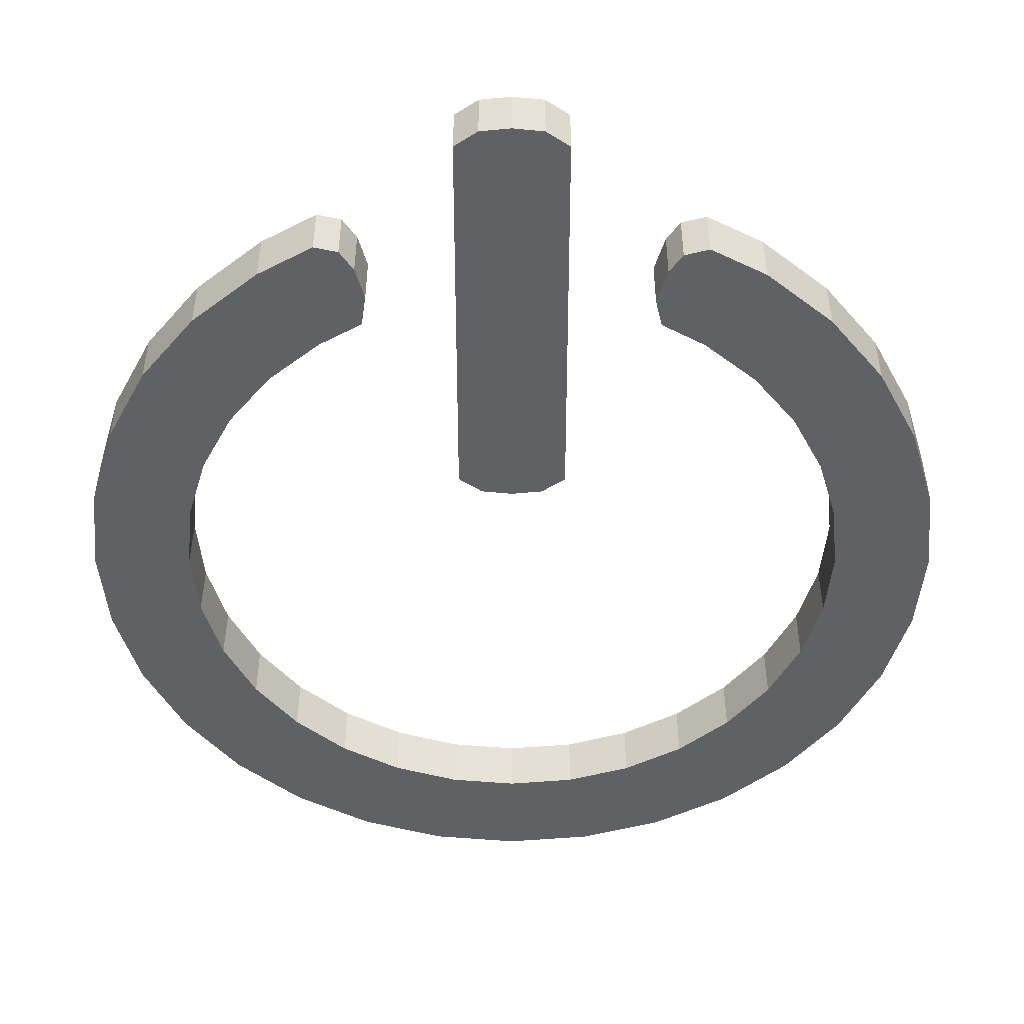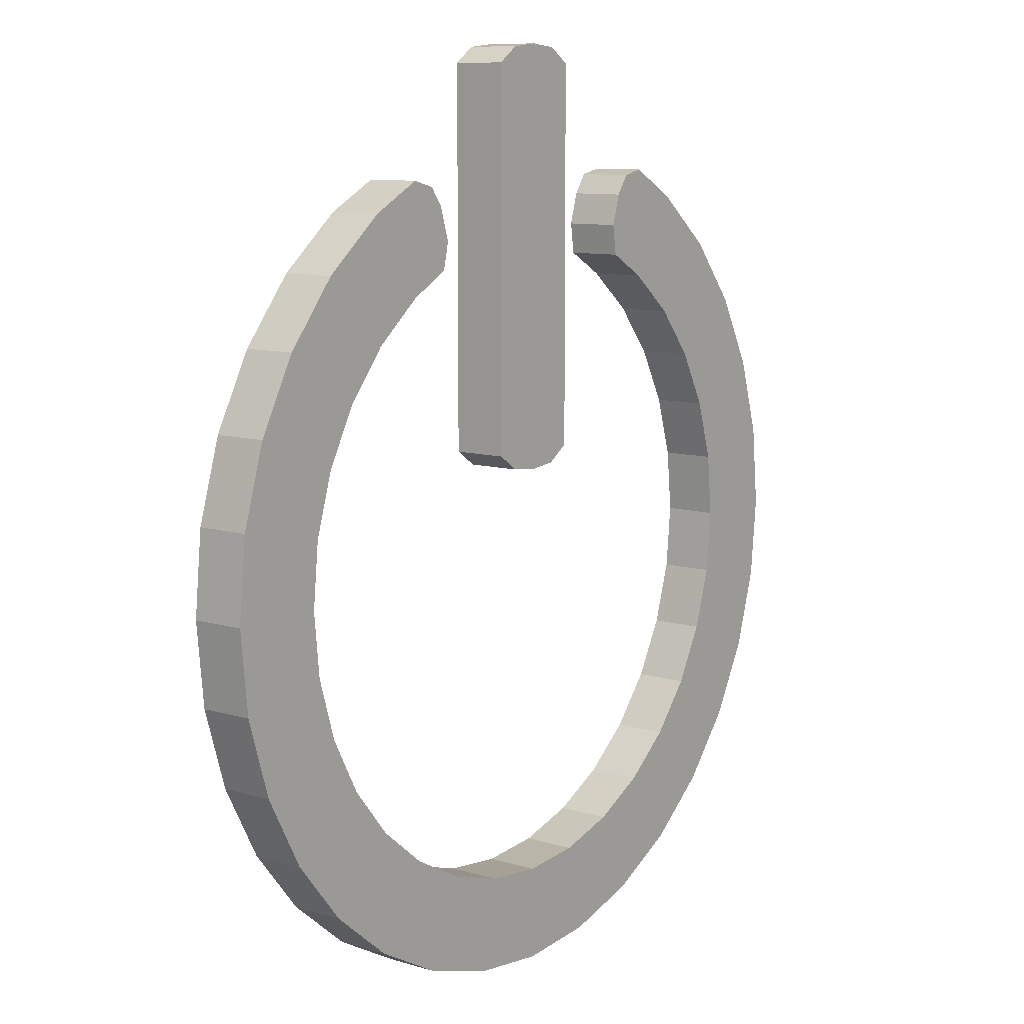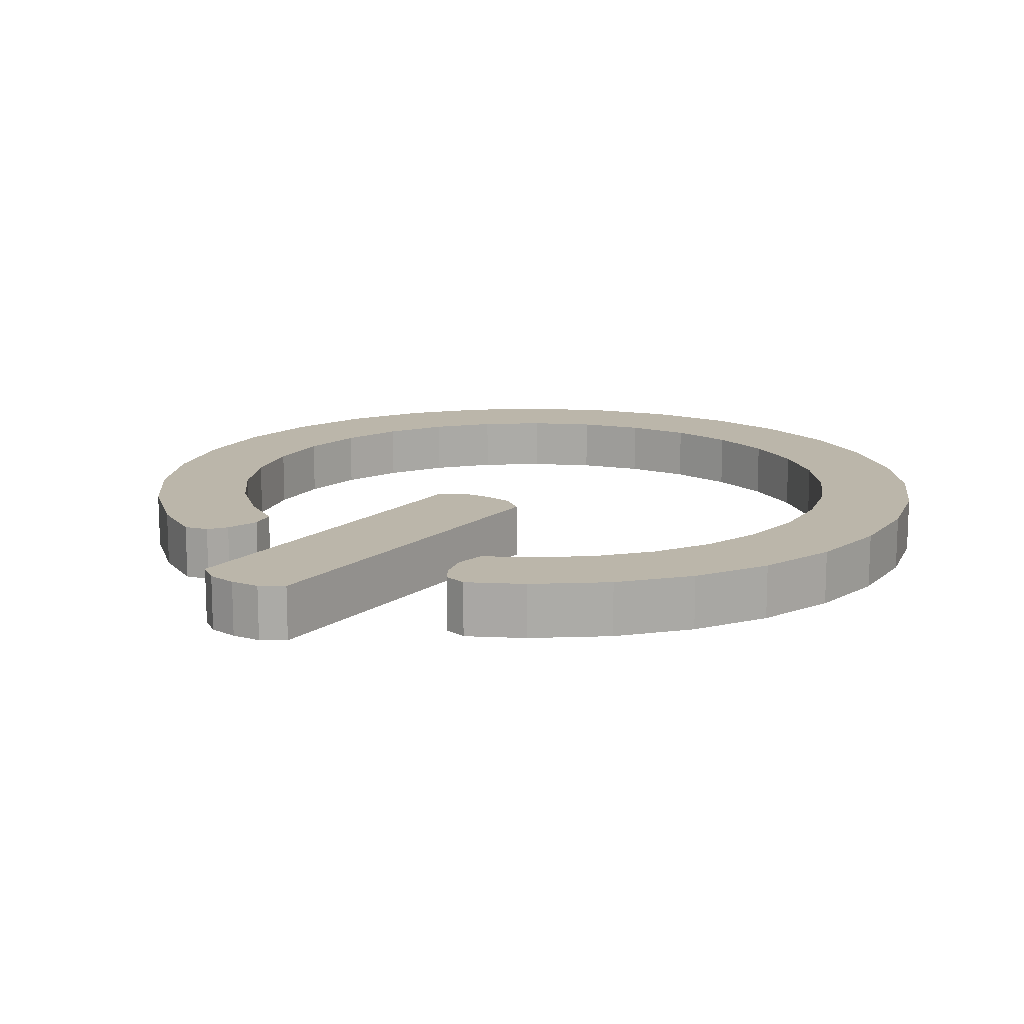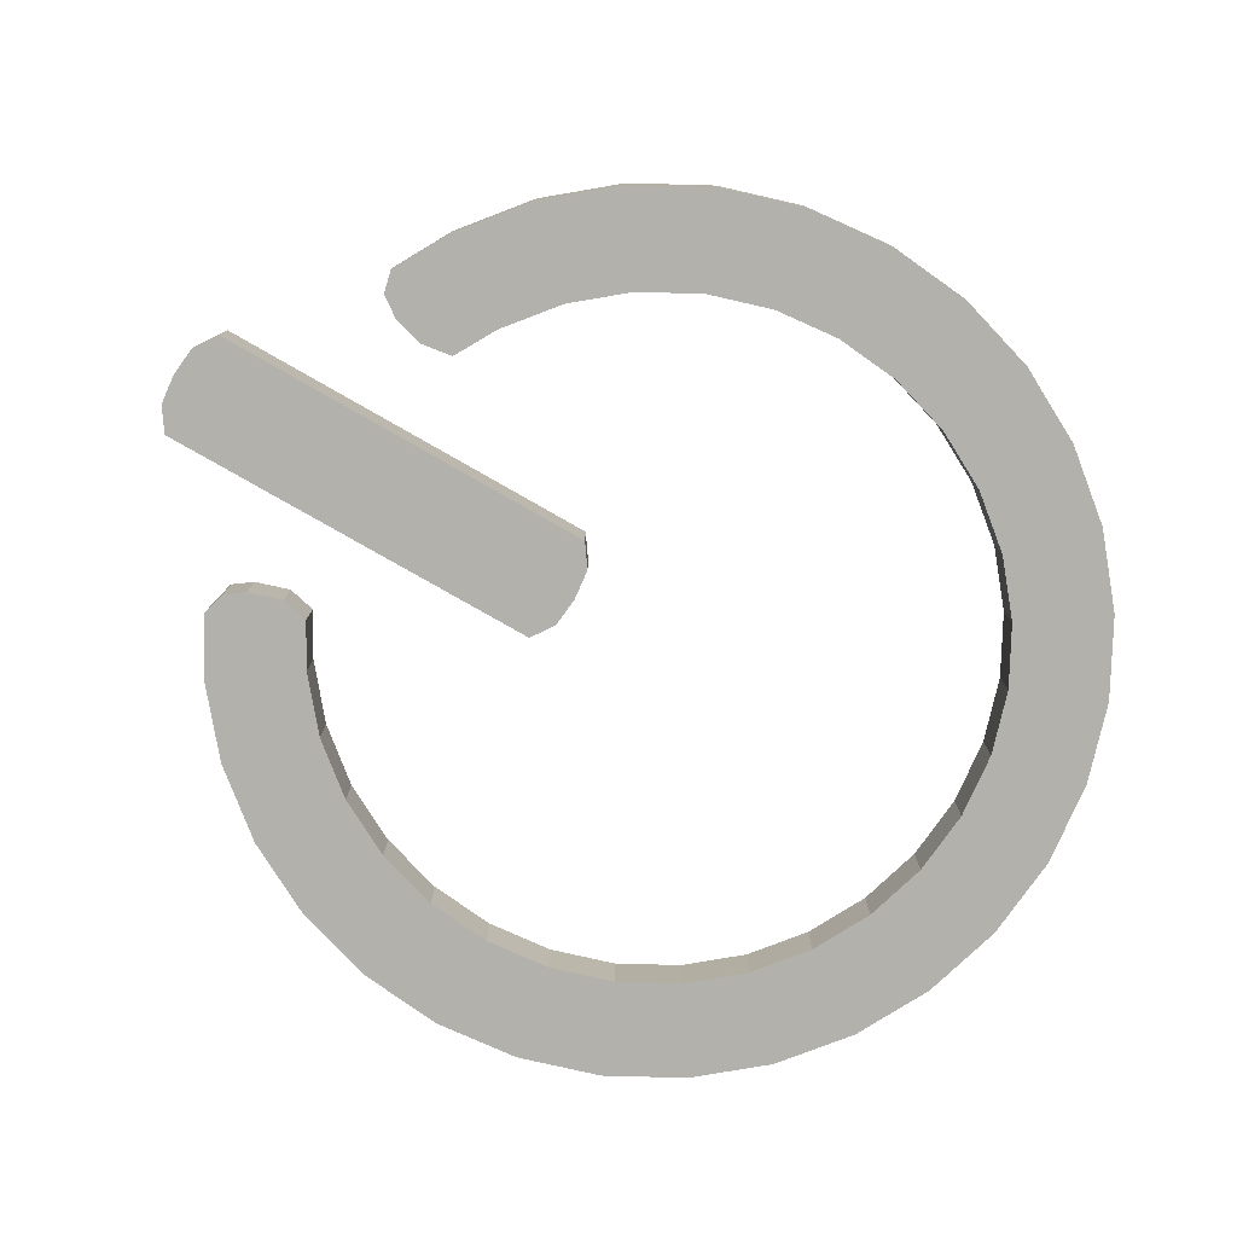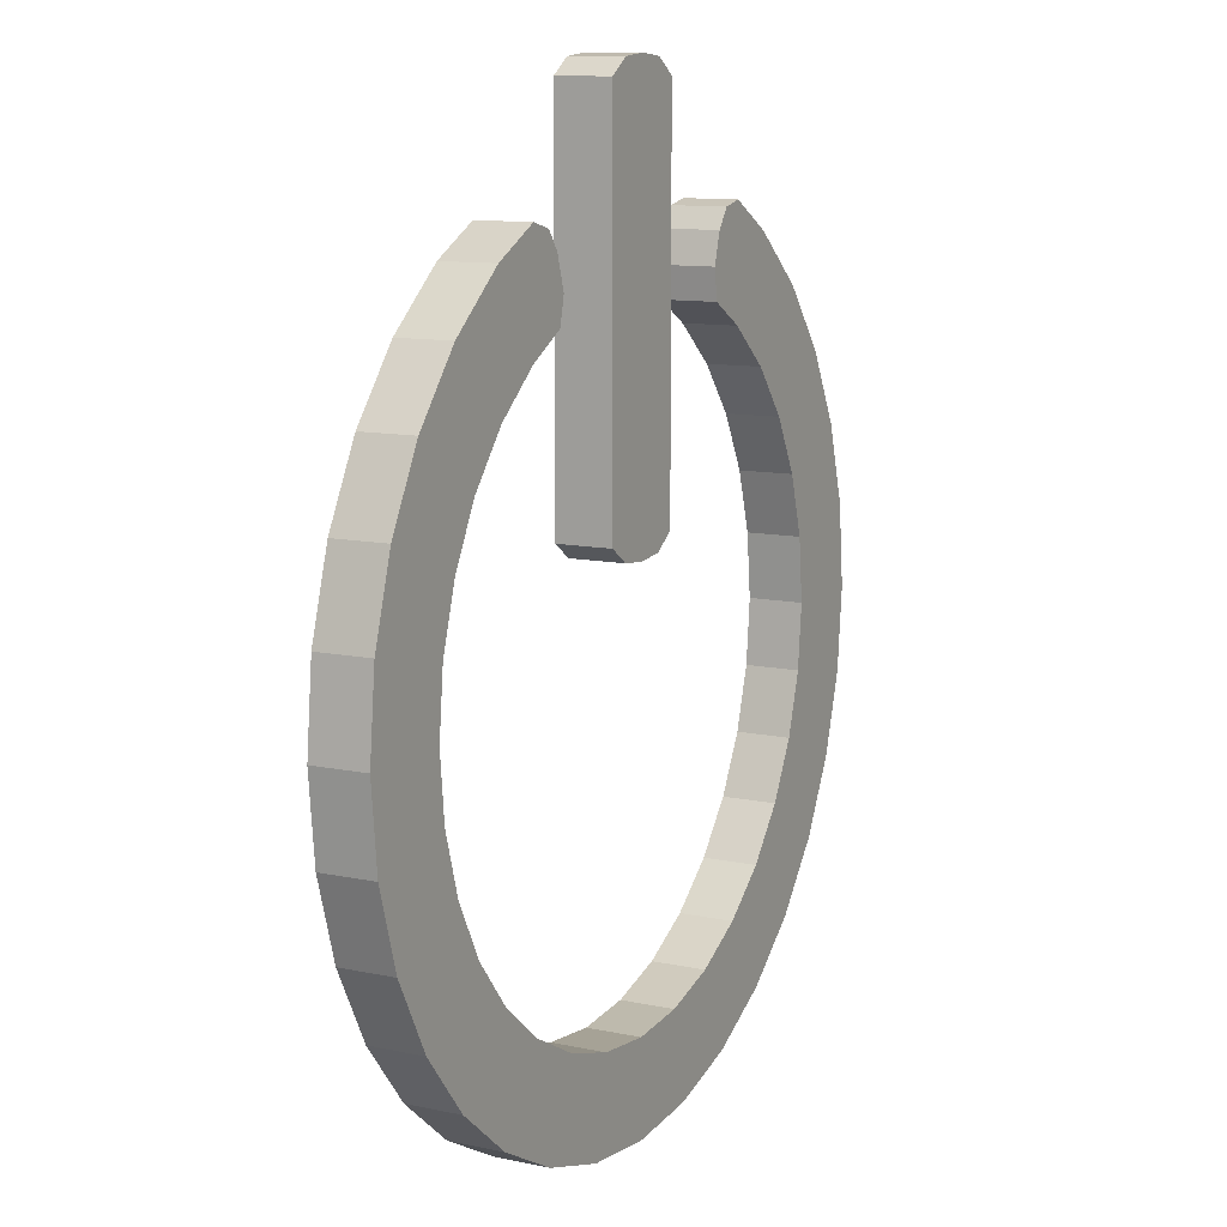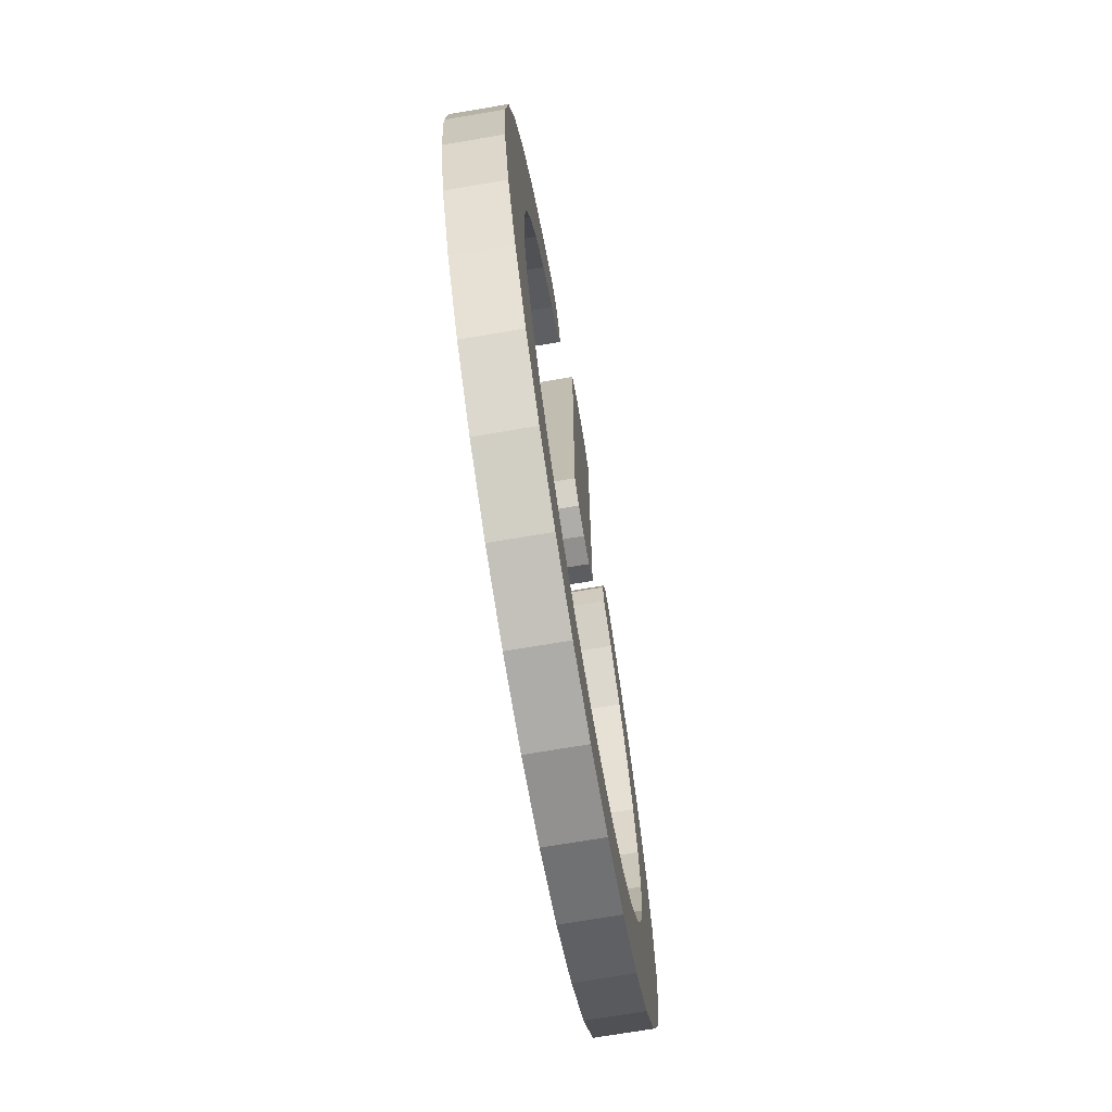
<metadata>
{"format":"obj","ext":"obj","renderer":"f3d","projection":"perspective","resolution":1024,"background":"white","views":[{"elev":40.4,"azim":0.1,"up":"+Y"},{"elev":9.8,"azim":127.6,"up":"+Y"},{"elev":14.1,"azim":-144.9,"up":"+Z"},{"elev":-79.0,"azim":-119.7,"up":"+Z"},{"elev":10.9,"azim":117.9,"up":"+Y"},{"elev":-71.5,"azim":99.6,"up":"+Y"}]}
</metadata>
<code>
v 28.39 2.761 -1.844
v 26.74 8.19 -1.844
v 24.07 13.19 -1.844
v 20.47 17.58 -1.844
v 16.08 21.18 -1.844
v 12.4 23.1 -1.844
v -12.44 23.23 -1.844
v -16.08 21.18 -1.844
v -20.47 17.58 -1.844
v -24.07 13.19 -1.844
v -26.74 8.19 -1.844
v -28.39 2.761 -1.844
v -28.94 -2.886 -1.844
v -28.39 -8.532 -1.844
v -26.74 -13.96 -1.844
v -24.07 -18.97 -1.844
v -20.47 -23.35 -1.844
v -16.08 -26.95 -1.844
v -11.08 -29.63 -1.844
v -5.647 -31.27 -1.844
v -1.4e-05 -31.83 -1.844
v 5.647 -31.27 -1.844
v 11.08 -29.63 -1.844
v 16.08 -26.95 -1.844
v 20.47 -23.35 -1.844
v 24.07 -18.97 -1.844
v 26.74 -13.96 -1.844
v 28.39 -8.532 -1.844
v 28.94 -2.886 -1.844
v 21.98 1.43 -1.844
v 20.71 5.635 -1.844
v 18.64 9.51 -1.844
v 15.85 12.91 -1.844
v 12.45 15.69 -1.844
v 9.576 17.3 -1.844
v -9.609 17.33 -1.844
v -12.45 15.69 -1.844
v -15.85 12.91 -1.844
v -18.64 9.51 -1.844
v -20.71 5.635 -1.844
v -21.98 1.43 -1.844
v -22.42 -2.943 -1.844
v -21.98 -7.316 -1.844
v -20.71 -11.52 -1.844
v -18.64 -15.4 -1.844
v -15.85 -18.79 -1.844
v -12.45 -21.58 -1.844
v -8.578 -23.65 -1.844
v -4.373 -24.93 -1.844
v -1.1e-05 -25.36 -1.844
v 4.373 -24.93 -1.844
v 8.578 -23.65 -1.844
v 12.45 -21.58 -1.844
v 15.85 -18.79 -1.844
v 18.64 -15.4 -1.844
v 20.71 -11.52 -1.844
v 21.98 -7.316 -1.844
v 22.42 -2.943 -1.844
v 9.147 19.14 -1.844
v -9.306 19.42 -1.844
v 10.75 22.66 -1.844
v -10.85 22.87 -1.844
v -9.916 21.54 -1.844
v 9.849 21.41 -1.844
v -3.578 4.472 -1.844
v 3.578 4.472 -1.844
v -3.578 30.55 -1.844
v 3.578 30.55 -1.844
v 2.024 31.62 -1.844
v 2.024 3.4 -1.844
v -2.024 31.62 -1.844
v -2.024 3.4 -1.844
v -1e-05 31.83 -1.844
v -1e-05 3.189 -1.844
v 28.39 2.761 1.844
v 26.74 8.19 1.844
v 20.71 5.635 1.844
v 21.98 1.43 1.844
v 24.07 13.19 1.844
v 18.64 9.51 1.844
v 20.47 17.58 1.844
v 15.85 12.91 1.844
v 16.08 21.18 1.844
v 12.45 15.69 1.844
v 12.4 23.1 1.844
v 10.75 22.66 1.844
v -12.44 23.23 1.844
v -16.08 21.18 1.844
v -10.85 22.87 1.844
v -20.47 17.58 1.844
v -15.85 12.91 1.844
v -12.45 15.69 1.844
v -24.07 13.19 1.844
v -18.64 9.51 1.844
v -26.74 8.19 1.844
v -20.71 5.635 1.844
v -28.39 2.761 1.844
v -21.98 1.43 1.844
v -28.94 -2.886 1.844
v -22.42 -2.943 1.844
v -28.39 -8.532 1.844
v -21.98 -7.316 1.844
v -26.74 -13.96 1.844
v -20.71 -11.52 1.844
v -24.07 -18.97 1.844
v -18.64 -15.4 1.844
v -20.47 -23.35 1.844
v -15.85 -18.79 1.844
v -16.08 -26.95 1.844
v -12.45 -21.58 1.844
v -11.08 -29.63 1.844
v -8.578 -23.65 1.844
v -5.647 -31.27 1.844
v -4.373 -24.93 1.844
v -1.4e-05 -31.83 1.844
v -1.1e-05 -25.36 1.844
v 5.647 -31.27 1.844
v 4.373 -24.93 1.844
v 11.08 -29.63 1.844
v 8.578 -23.65 1.844
v 16.08 -26.95 1.844
v 12.45 -21.58 1.844
v 20.47 -23.35 1.844
v 15.85 -18.79 1.844
v 24.07 -18.97 1.844
v 18.64 -15.4 1.844
v 26.74 -13.96 1.844
v 20.71 -11.52 1.844
v 28.39 -8.532 1.844
v 21.98 -7.316 1.844
v 28.94 -2.886 1.844
v 22.42 -2.943 1.844
v 9.147 19.14 1.844
v 9.576 17.3 1.844
v -9.306 19.42 1.844
v -9.609 17.33 1.844
v 9.849 21.41 1.844
v -9.916 21.54 1.844
v 2.024 3.4 1.844
v 3.578 4.472 1.844
v 3.578 30.55 1.844
v 2.024 31.62 1.844
v -1e-05 3.189 1.844
v -1e-05 31.83 1.844
v -3.578 4.472 1.844
v -2.024 3.4 1.844
v -2.024 31.62 1.844
v -3.578 30.55 1.844
f 75 76 77 78
f 76 79 80 77
f 79 81 82 80
f 81 83 84 82
f 83 85 86
f 87 88 89
f 88 90 91 92
f 90 93 94 91
f 93 95 96 94
f 95 97 98 96
f 97 99 100 98
f 99 101 102 100
f 101 103 104 102
f 103 105 106 104
f 105 107 108 106
f 107 109 110 108
f 109 111 112 110
f 111 113 114 112
f 113 115 116 114
f 115 117 118 116
f 117 119 120 118
f 119 121 122 120
f 121 123 124 122
f 123 125 126 124
f 125 127 128 126
f 127 129 130 128
f 129 131 132 130
f 131 75 78 132
f 84 133 134
f 135 92 136
f 83 137 84
f 89 88 138
f 138 92 135
f 138 88 92
f 83 86 137
f 84 137 133
f 139 140 141 142
f 143 139 142 144
f 145 146 147 148
f 146 143 144 147
f 1 30 31 2
f 2 31 32 3
f 3 32 33 4
f 4 33 34 5
f 5 61 6
f 7 62 8
f 8 37 38 9
f 9 38 39 10
f 10 39 40 11
f 11 40 41 12
f 12 41 42 13
f 13 42 43 14
f 14 43 44 15
f 15 44 45 16
f 16 45 46 17
f 17 46 47 18
f 18 47 48 19
f 19 48 49 20
f 20 49 50 21
f 21 50 51 22
f 22 51 52 23
f 23 52 53 24
f 24 53 54 25
f 25 54 55 26
f 26 55 56 27
f 27 56 57 28
f 28 57 58 29
f 29 58 30 1
f 34 35 59
f 60 36 37
f 5 34 64
f 62 63 8
f 63 60 37
f 63 37 8
f 5 64 61
f 34 59 64
f 70 69 68 66
f 74 73 69 70
f 65 67 71 72
f 72 71 73 74
f 1 2 76 75
f 31 30 78 77
f 2 3 79 76
f 32 31 77 80
f 3 4 81 79
f 33 32 80 82
f 4 5 83 81
f 34 33 82 84
f 5 6 85 83
f 6 61 86 85
f 7 8 88 87
f 62 7 87 89
f 8 9 90 88
f 38 37 92 91
f 9 10 93 90
f 39 38 91 94
f 10 11 95 93
f 40 39 94 96
f 11 12 97 95
f 41 40 96 98
f 12 13 99 97
f 42 41 98 100
f 13 14 101 99
f 43 42 100 102
f 14 15 103 101
f 44 43 102 104
f 15 16 105 103
f 45 44 104 106
f 16 17 107 105
f 46 45 106 108
f 17 18 109 107
f 47 46 108 110
f 18 19 111 109
f 48 47 110 112
f 19 20 113 111
f 49 48 112 114
f 20 21 115 113
f 50 49 114 116
f 21 22 117 115
f 51 50 116 118
f 22 23 119 117
f 52 51 118 120
f 23 24 121 119
f 53 52 120 122
f 24 25 123 121
f 54 53 122 124
f 25 26 125 123
f 55 54 124 126
f 26 27 127 125
f 56 55 126 128
f 27 28 129 127
f 57 56 128 130
f 28 29 131 129
f 58 57 130 132
f 29 1 75 131
f 30 58 132 78
f 59 35 134 133
f 35 34 84 134
f 37 36 136 92
f 36 60 135 136
f 63 62 89 138
f 60 63 138 135
f 61 64 137 86
f 64 59 133 137
f 70 66 140 139
f 66 68 141 140
f 68 69 142 141
f 74 70 139 143
f 69 73 144 142
f 65 72 146 145
f 71 67 148 147
f 67 65 145 148
f 72 74 143 146
f 73 71 147 144

</code>
